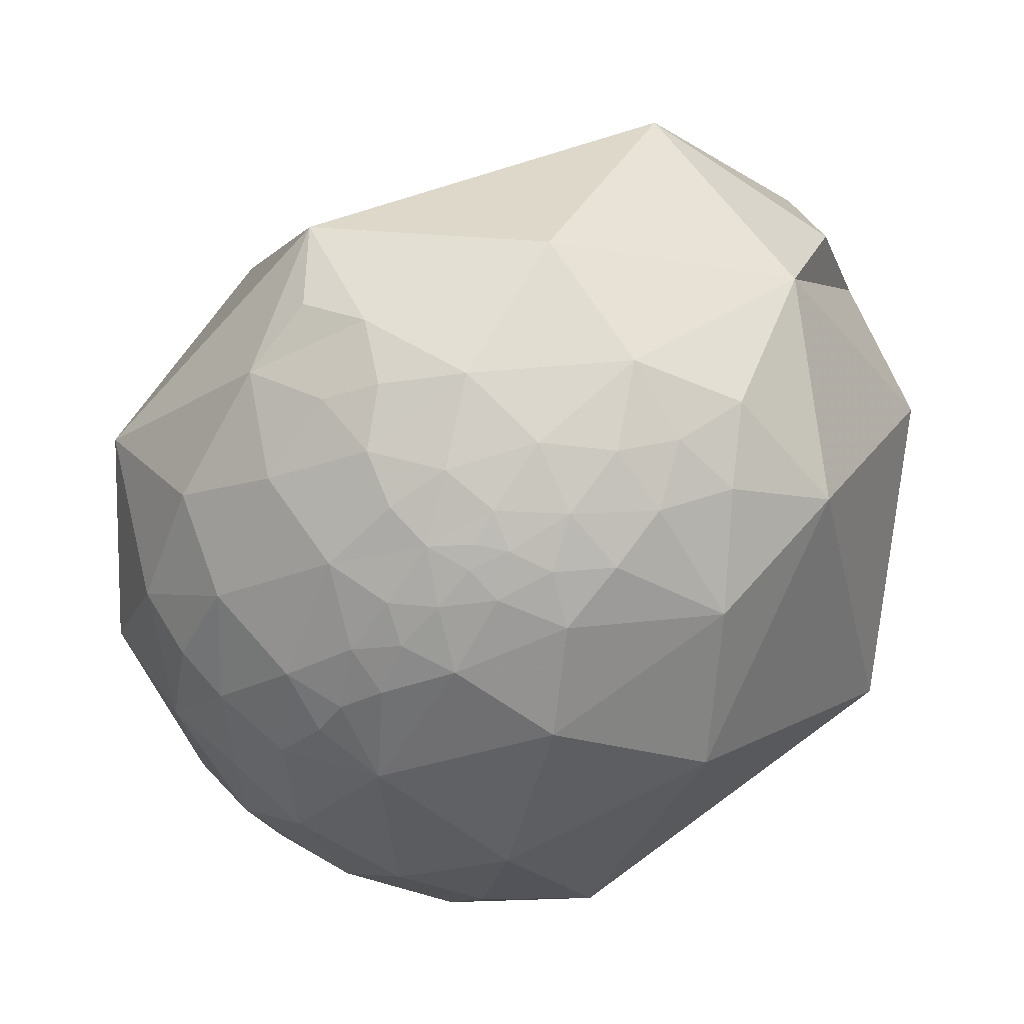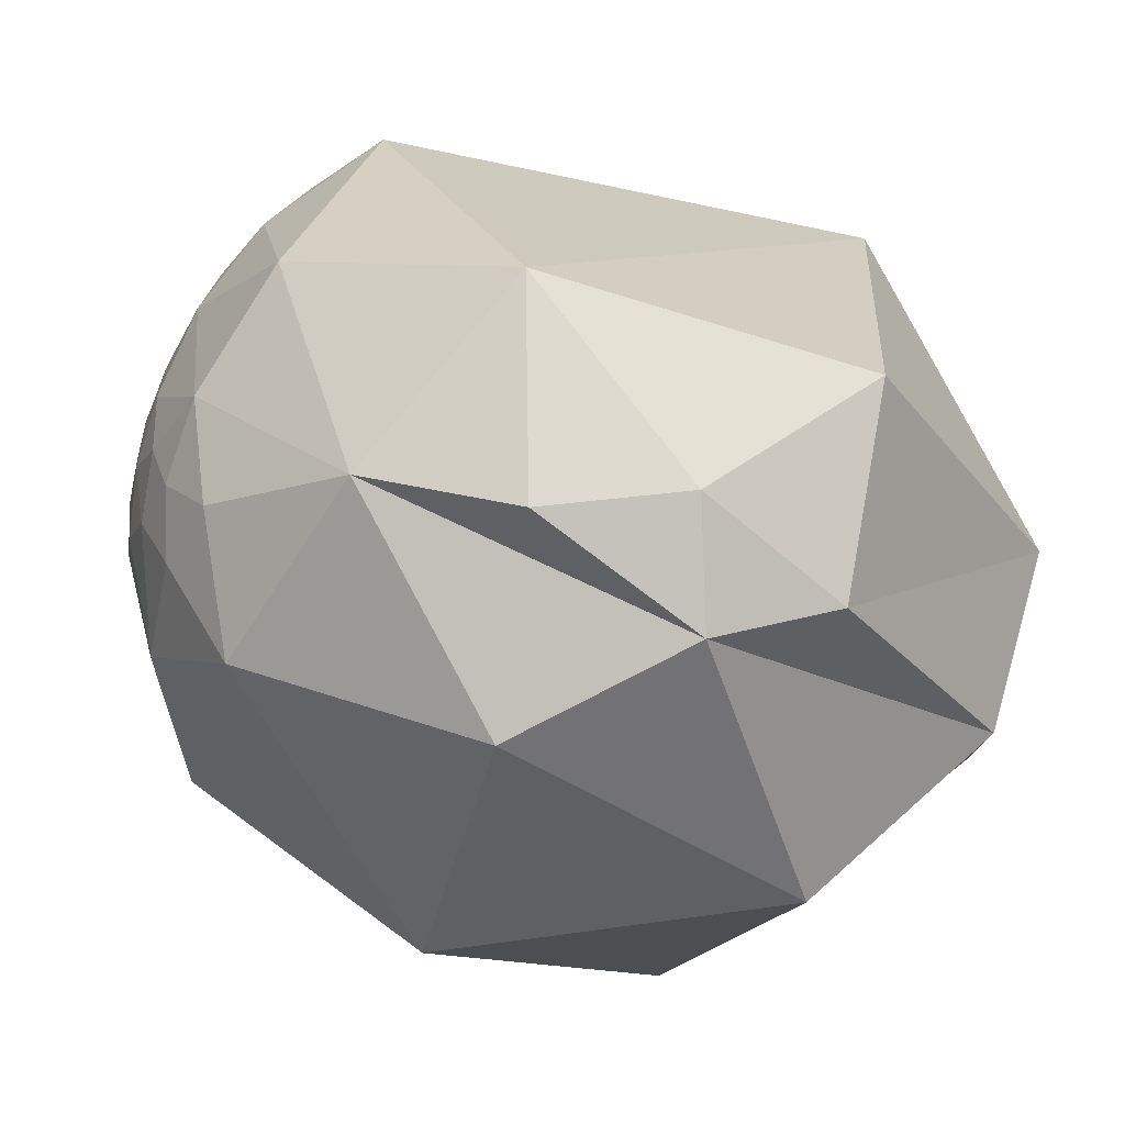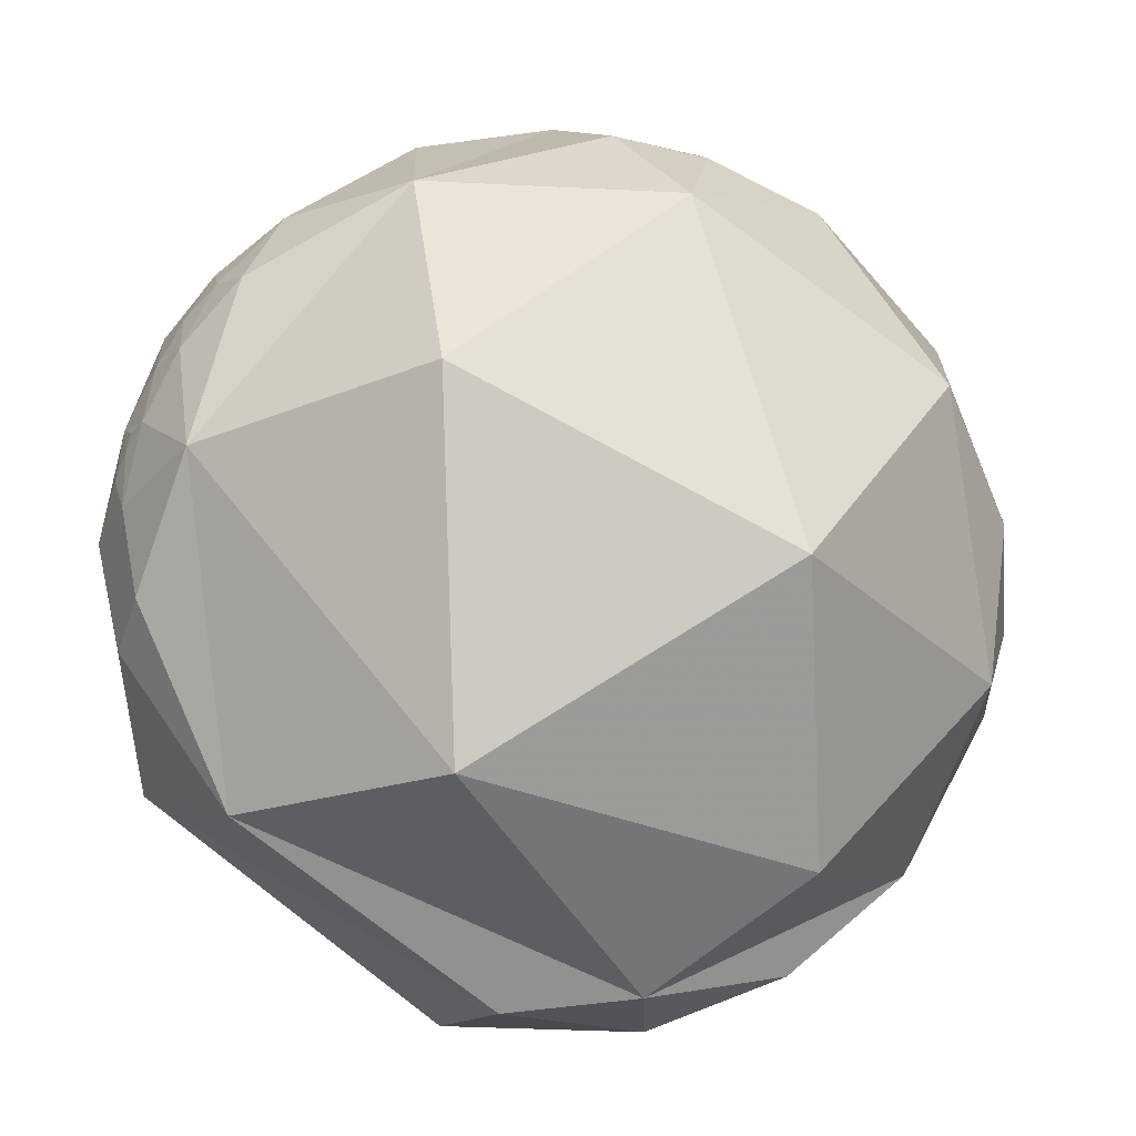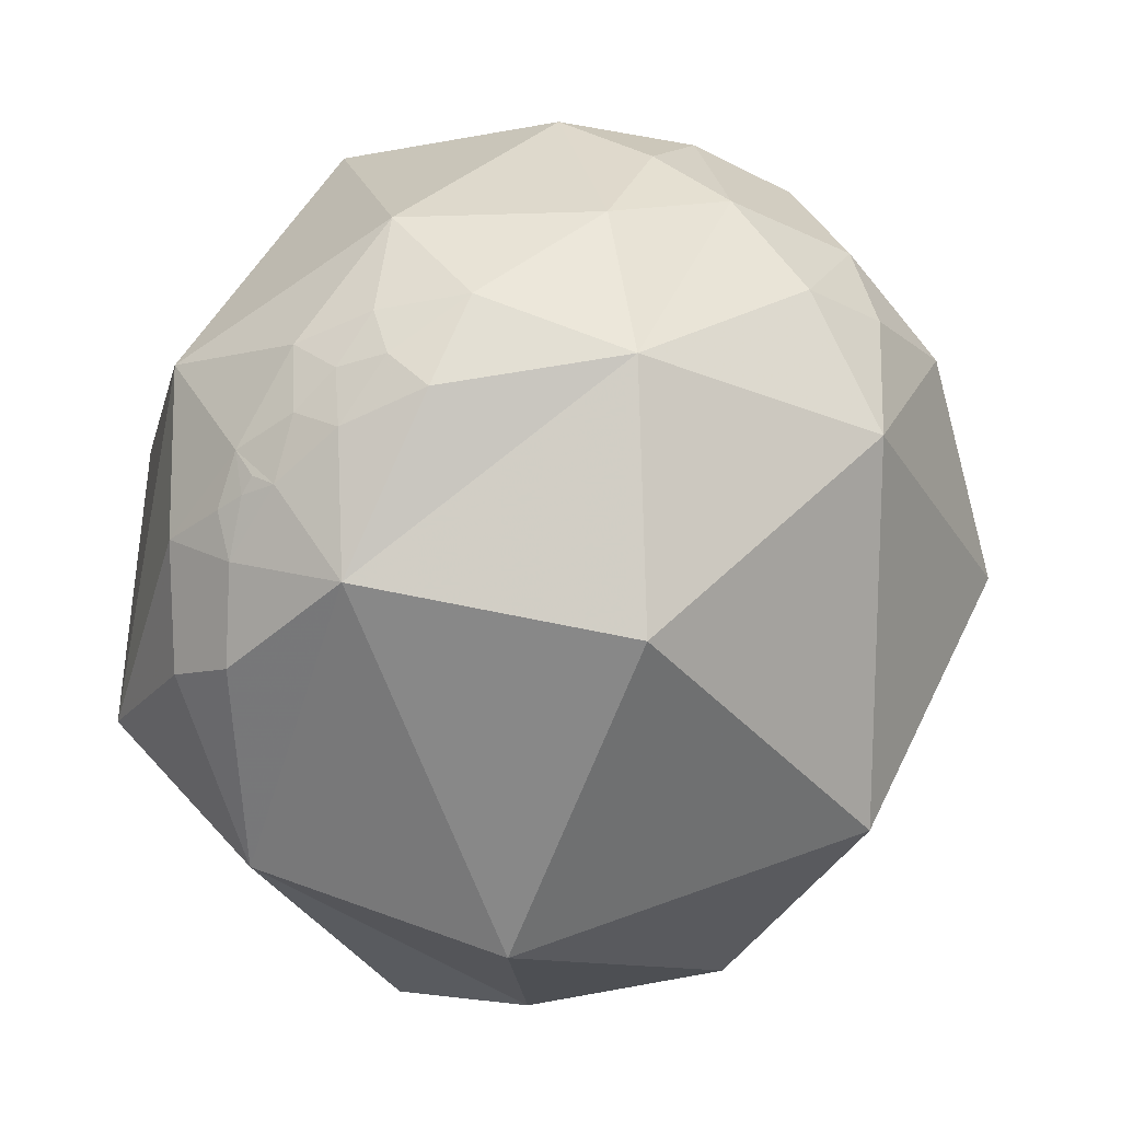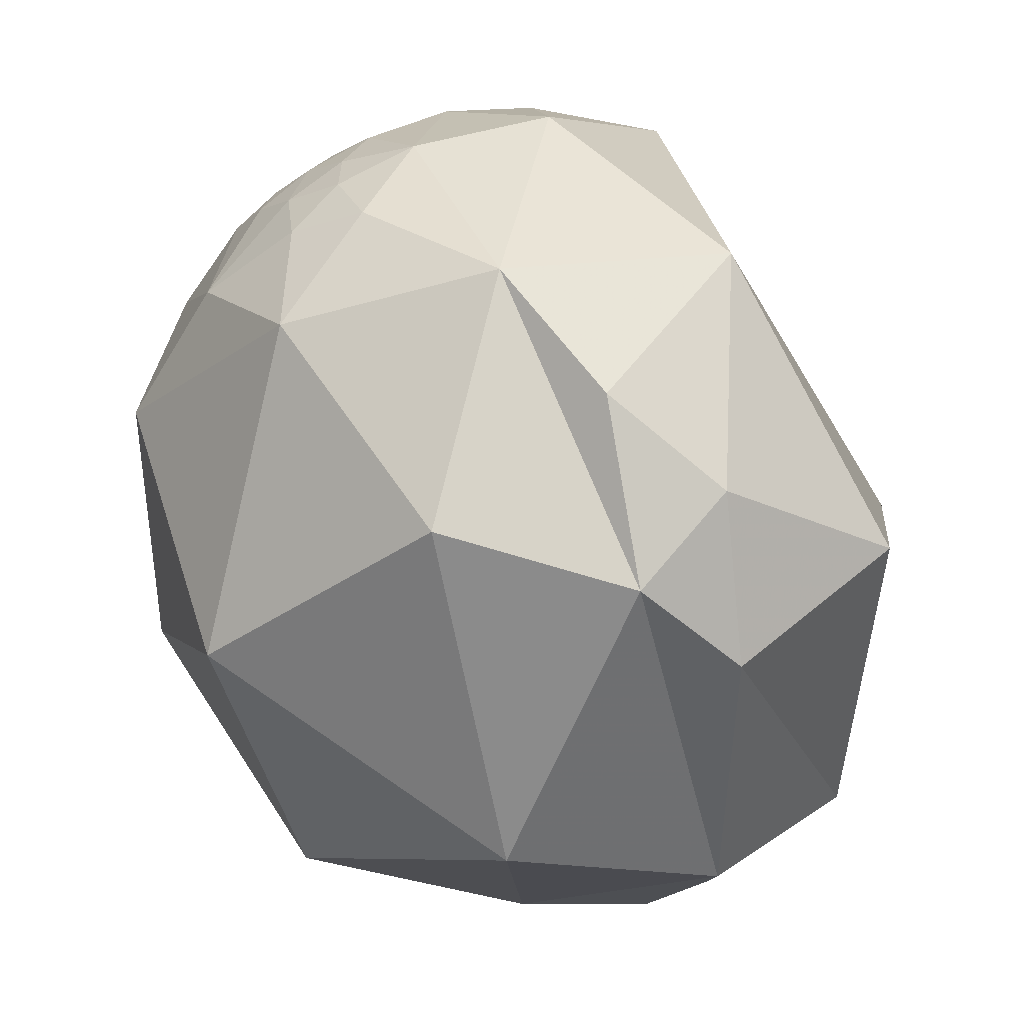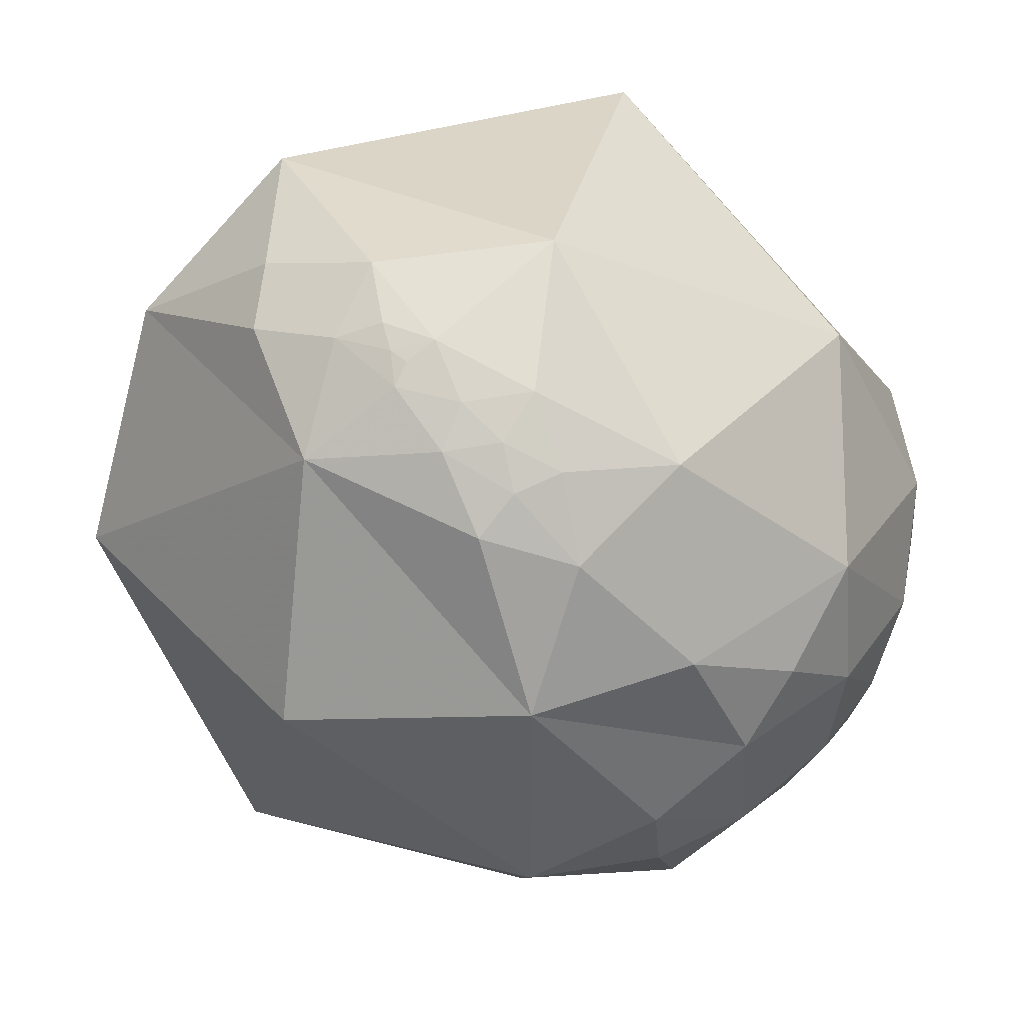
<metadata>
{"format":"obj","ext":"obj","renderer":"f3d","projection":"perspective","resolution":1024,"background":"white","views":[{"elev":19.0,"azim":66.2,"up":"+Y"},{"elev":37.4,"azim":159.5,"up":"+Y"},{"elev":-56.3,"azim":13.2,"up":"+Z"},{"elev":-21.6,"azim":-14.6,"up":"+Z"},{"elev":-56.6,"azim":140.4,"up":"+Z"},{"elev":-57.7,"azim":-84.2,"up":"+Y"}]}
</metadata>
<code>
v -0.6785 -0.723 0.13
v -0.8785 -0.4374 0.192
v -0.6756 -0.7369 -0.02315
v -0.4945 -0.7625 0.4173
v -0.5188 -0.3095 0.7969
v 0.385 0.5008 0.7752
v 0.3266 0.2225 0.9186
v 0.3985 0.6426 0.6544
v 0.421 -0.2231 0.8792
v 0.5366 -0.3244 0.779
v 0.3241 -0.1449 0.9349
v 0.3593 -0.4253 0.8307
v -0.03619 0.2518 0.9671
v -0.1141 -0.6308 0.7675
v -0.06406 -0.2333 0.9703
v 0.1929 -0.3443 0.9188
v 0.2093 -0.03895 0.9771
v 0.2486 0.7735 0.583
v -0.831 0.4173 0.3679
v -0.7715 -0.6324 -0.06946
v 0.6853 0.1528 0.712
v 0.75 0.2833 0.5978
v 0.7927 0.3633 0.4895
v 0.4578 0.02822 0.8886
v 0.6068 -0.1159 0.7864
v 0.6421 -0.2422 0.7273
v 0.7299 -0.02995 0.6829
v 0.7672 -0.124 0.6294
v 0.8022 -0.008909 0.5969
v 0.681 0.3889 0.6205
v 0.8555 0.4182 0.3054
v 0.7281 0.5472 0.4129
v 0.6343 0.5176 0.5743
v 0.5327 0.6306 0.5645
v 0.2265 0.9356 -0.2708
v 0.04625 0.6752 -0.7362
v -0.4182 0.7155 -0.5596
v -0.9048 0.05365 -0.4225
v -0.8338 -0.3317 -0.4413
v -0.8717 -0.4482 -0.1983
v -0.7951 -0.5794 -0.1789
v -0.756 -0.6334 -0.165
v -0.7401 -0.6593 -0.1323
v -0.6053 -0.7941 0.05591
v -0.5387 -0.8244 0.1738
v -0.3611 -0.9129 0.1905
v -0.08464 -0.9077 0.411
v 0.04977 -0.7775 0.627
v 0.19 -0.6235 0.7584
v 0.5316 0.3063 0.7897
v 0.5624 0.4769 0.6754
v 0.7814 0.08333 0.6185
v 0.8652 0.2864 0.4115
v 0.8143 0.209 0.5415
v 0.8248 0.561 0.07
v 0.6053 0.778 0.1681
v 0.3627 0.6609 -0.657
v 0.8639 0.2172 0.4544
v -0.5701 -0.7347 -0.3676
v -0.4407 -0.8976 -0.01124
v -0.7019 -0.6939 -0.1607
v -0.002567 -0.8746 -0.4849
v -0.05137 -0.9969 0.05941
v 0.4992 -0.8665 0.0039
v 0.9038 0.2158 -0.3696
v 0.9375 -0.3421 -0.06415
v 0.9974 0.02771 -0.0669
v 0.9513 0.2904 -0.1038
v 0.4254 -0.5664 0.7059
v 0.504 -0.7076 0.4952
v 0.6128 -0.4024 -0.6801
v 0.3438 -0.8899 0.2996
v 0.5308 -0.7937 0.2971
v 0.7351 -0.5959 0.3234
v 0.4962 0.2517 -0.8309
v -0.1218 -0.2529 -0.9598
v -0.7486 -0.4688 -0.4688
v -0.7665 -0.5757 -0.2845
v 0.929 -0.2147 0.3014
v 0.8637 -0.06299 0.5001
v 0.958 0.03716 0.2842
v 0.9709 0.1614 0.177
v 0.9373 0.1592 0.31
v 0.7067 -0.3463 0.617
v 0.6961 -0.1733 0.6967
v 0.9602 0.2695 0.07362
v 0.924 0.2772 0.2632
v 0.8755 0.4555 -0.1612
v 0.09303 0.4445 -0.891
v -0.2066 0.4279 -0.8799
v -0.6327 -0.1091 -0.7667
v -0.5975 -0.7987 -0.07159
v -0.5149 -0.8544 0.06997
v 0.1994 -0.8361 0.5111
v 0.915 0.4034 0.00616
v 0.8443 0.08279 0.5294
v 0.6398 0.6453 -0.4174
v 0.9068 0.395 0.1474
v 0.9025 0.1006 0.4188
v 0.8979 0.2034 0.3903
v 0.8679 0.1641 0.4689
f 1 20 3
f 45 4 1
f 2 4 5
f 10 9 12
f 13 15 17
f 17 7 13
f 15 16 17
f 7 6 13
f 19 13 18
f 13 19 5
f 27 28 29
f 25 21 24
f 5 15 13
f 18 8 34
f 35 36 37
f 37 90 38
f 91 38 90
f 19 38 2
f 78 40 39
f 41 42 20
f 46 4 45
f 4 46 47
f 4 47 14
f 48 14 47
f 14 48 49
f 49 16 14
f 9 11 16
f 24 21 50
f 17 11 24
f 25 26 85
f 24 50 7
f 27 85 28
f 52 21 27
f 54 23 22
f 32 33 30
f 30 50 21
f 32 31 55
f 51 50 30
f 52 96 54
f 16 11 17
f 3 61 92
f 63 59 62
f 64 62 71
f 67 66 65
f 73 74 70
f 75 65 71
f 71 76 75
f 62 59 76
f 78 59 61
f 3 20 61
f 82 83 81
f 69 84 10
f 10 84 26
f 64 63 62
f 59 78 77
f 72 64 73
f 76 71 62
f 87 82 86
f 86 98 87
f 76 91 89
f 91 76 59
f 77 39 91
f 61 20 43
f 63 46 60
f 46 63 47
f 48 94 49
f 70 94 72
f 94 70 69
f 49 94 69
f 69 12 49
f 81 79 67
f 79 84 74
f 84 79 80
f 96 29 80
f 55 98 95
f 88 55 95
f 67 86 82
f 31 98 55
f 55 88 97
f 97 65 75
f 57 97 89
f 88 68 65
f 68 95 86
f 99 81 83
f 100 83 87
f 100 99 83
f 3 92 44
f 53 87 31
f 42 41 78
f 96 101 54
f 58 54 101
f 58 101 100
f 100 101 99
f 96 99 101
f 2 20 1
f 1 4 2
f 24 11 9
f 6 34 8
f 14 16 15
f 6 8 18
f 18 13 6
f 5 19 2
f 40 20 2
f 42 43 20
f 30 21 22
f 23 30 22
f 38 91 39
f 30 33 51
f 53 31 23
f 35 19 18
f 19 35 37
f 37 36 90
f 19 37 38
f 38 40 2
f 16 49 12
f 40 78 41
f 20 40 41
f 44 1 3
f 44 93 45
f 44 45 1
f 93 46 45
f 6 50 51
f 17 24 7
f 25 27 21
f 27 25 85
f 29 52 27
f 29 96 52
f 54 53 23
f 50 6 7
f 32 30 23
f 21 54 22
f 54 21 52
f 97 57 35
f 56 34 32
f 56 18 34
f 66 74 64
f 18 56 35
f 35 57 36
f 33 34 51
f 32 34 33
f 58 53 54
f 10 26 25
f 10 25 9
f 59 92 61
f 60 92 59
f 72 63 64
f 65 68 67
f 10 12 69
f 73 70 72
f 47 63 94
f 71 65 66
f 61 42 78
f 61 43 42
f 81 80 79
f 69 70 84
f 80 29 28
f 59 63 60
f 83 82 87
f 87 98 31
f 36 57 89
f 5 4 14
f 75 76 89
f 90 36 89
f 89 91 90
f 77 91 59
f 77 78 39
f 60 93 92
f 60 46 93
f 94 63 72
f 66 67 79
f 28 85 84
f 74 84 70
f 84 85 26
f 88 95 68
f 99 96 80
f 56 32 55
f 67 68 86
f 82 81 67
f 88 65 97
f 89 97 75
f 86 95 98
f 73 64 74
f 44 92 93
f 53 100 87
f 100 53 58
f 9 25 24
f 39 40 38
f 12 9 16
f 51 34 6
f 23 31 32
f 35 56 97
f 64 71 66
f 94 48 47
f 14 15 5
f 79 74 66
f 84 80 28
f 80 81 99
f 55 97 56

</code>
